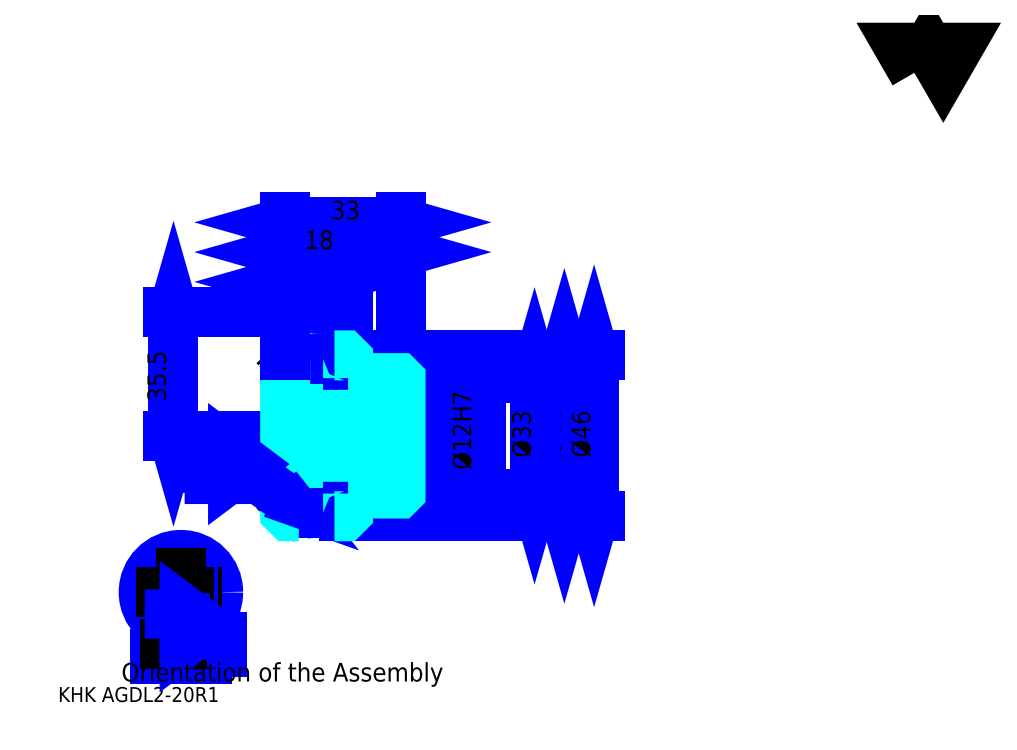
<metadata>
{"format":"dxf","ext":"dxf","renderer":"ezdxf+matplotlib","layout":"modelspace","background":"white","min_lineweight":24,"dpi":150}
</metadata>
<code>
0
SECTION
2
ENTITIES
0
TEXT
8
0
10
10.65
20
11.71
40
4.258
41
1
1
KHK AGDL2-20R1
7
KANJI
50
0
51
0
0
TEXT
8
0
10
10.65
20
5.323
40
4.258
41
1
1

7
KANJI
50
0
51
0
0
TEXT
8
0
10
10.65
20
191.6
40
4.79
41
1
1

7
KANJI
50
0
51
0
0
POLYLINE
8
0
66
     1
70
     2
0
VERTEX
8
0
10
255.5
20
191.6
0
VERTEX
8
0
10
251.3
20
198.8
0
VERTEX
8
0
10
267.9
20
198.8
0
VERTEX
8
0
10
263.8
20
191.6
0
VERTEX
8
0
10
259.6
20
198.8
0
VERTEX
8
0
10
255.5
20
191.6
0
SEQEND
0
LINE
8
DASHDOT
10
78.77
20
123.3
11
90.39
21
123.3
0
LINE
8
DASHDOT
10
84.58
20
126.5
11
84.58
21
61.63
0
LINE
8
0
10
155.4
20
109.8
11
155.4
21
65.82
0
POLYLINE
8
0
66
     1
70
     2
0
VERTEX
8
0
10
156.5
20
106.1
0
VERTEX
8
0
10
155.4
20
109.8
0
VERTEX
8
0
10
154.4
20
106.1
0
SEQEND
0
POLYLINE
8
0
66
     1
70
     2
0
VERTEX
8
0
10
154.4
20
69.55
0
VERTEX
8
0
10
155.4
20
65.82
0
VERTEX
8
0
10
156.5
20
69.55
0
SEQEND
0
LINE
8
0
10
108.6
20
109.8
11
157
21
109.8
0
LINE
8
0
10
108.6
20
65.82
11
157
21
65.82
0
TEXT
8
0
10
154.4
20
81.57
40
5.323
41
1
1
%%c44
7
KANJI
50
90
51
0
0
LINE
8
0
10
163.9
20
110.8
11
163.9
21
64.82
0
POLYLINE
8
0
66
     1
70
     2
0
VERTEX
8
0
10
165
20
107.1
0
VERTEX
8
0
10
163.9
20
110.8
0
VERTEX
8
0
10
162.9
20
107.1
0
SEQEND
0
POLYLINE
8
0
66
     1
70
     2
0
VERTEX
8
0
10
162.9
20
68.55
0
VERTEX
8
0
10
163.9
20
64.82
0
VERTEX
8
0
10
165
20
68.55
0
SEQEND
0
LINE
8
0
10
108.6
20
110.8
11
165.5
21
110.8
0
LINE
8
0
10
108.6
20
64.82
11
165.5
21
64.82
0
TEXT
8
0
10
162.9
20
81.57
40
5.323
41
1
1
%%c46
7
KANJI
50
90
51
0
0
LINE
8
0
10
43.65
20
87.82
11
43.65
21
123.3
0
POLYLINE
8
0
66
     1
70
     2
0
VERTEX
8
0
10
42.58
20
91.55
0
VERTEX
8
0
10
43.65
20
87.82
0
VERTEX
8
0
10
44.71
20
91.55
0
SEQEND
0
POLYLINE
8
0
66
     1
70
     2
0
VERTEX
8
0
10
44.71
20
119.6
0
VERTEX
8
0
10
43.65
20
123.3
0
VERTEX
8
0
10
42.58
20
119.6
0
SEQEND
0
LINE
8
0
10
75.58
20
87.82
11
42.05
21
87.82
0
LINE
8
0
10
78.77
20
123.3
11
42.05
21
123.3
0
TEXT
8
0
10
41.52
20
97.59
40
5.323
41
1
1
35.5
7
KANJI
50
90
51
0
0
LINE
8
0
10
93.58
20
140.4
11
108.6
21
140.4
0
POLYLINE
8
0
66
     1
70
     2
0
VERTEX
8
0
10
97.31
20
141.4
0
VERTEX
8
0
10
93.58
20
140.4
0
VERTEX
8
0
10
97.31
20
139.3
0
SEQEND
0
POLYLINE
8
0
66
     1
70
     2
0
VERTEX
8
0
10
104.9
20
139.3
0
VERTEX
8
0
10
108.6
20
140.4
0
VERTEX
8
0
10
104.9
20
141.4
0
SEQEND
0
LINE
8
0
10
93.58
20
110.8
11
93.58
21
142
0
TEXT
8
0
10
97.62
20
141.2
40
5.323
41
1
1
15
7
KANJI
50
0
51
0
0
LINE
8
0
10
75.58
20
131.8
11
84.58
21
131.8
0
POLYLINE
8
0
66
     1
70
     2
0
VERTEX
8
0
10
79.31
20
132.9
0
VERTEX
8
0
10
75.58
20
131.8
0
VERTEX
8
0
10
79.31
20
130.8
0
SEQEND
0
POLYLINE
8
0
66
     1
70
     2
0
VERTEX
8
0
10
80.85
20
130.8
0
VERTEX
8
0
10
84.58
20
131.8
0
VERTEX
8
0
10
80.85
20
132.9
0
SEQEND
0
LINE
8
0
10
84.58
20
110.8
11
84.58
21
133.4
0
TEXT
8
0
10
78.35
20
132.7
40
5.323
41
1
1
9
7
KANJI
50
0
51
0
0
ARC
8
DASHDOT
10
84.58
20
123.3
40
15.5
50
220
51
320
0
ARC
8
DASHDOT
10
84.58
20
52.32
40
15.5
50
40
51
140
0
ARC
8
0
10
84.58
20
123.3
40
18
50
240
51
300
0
ARC
8
0
10
84.58
20
52.32
40
18
50
60
51
120
0
ARC
8
0
10
84.58
20
123.3
40
13.5
50
247.8
51
292.2
0
ARC
8
0
10
84.58
20
52.32
40
13.5
50
67.81
51
112.2
0
LINE
8
DASHDOT
10
75.58
20
87.82
11
111.8
21
87.82
0
LINE
8
0
10
93.58
20
109.8
11
93.58
21
110.8
0
LINE
8
0
10
75.58
20
109.8
11
75.58
21
110.8
0
LINE
8
0
10
108.6
20
103.8
11
108.6
21
110.8
0
LINE
8
0
10
93.58
20
104.3
11
108.6
21
104.3
0
LINE
8
0
10
93.58
20
71.32
11
108.6
21
71.32
0
LINE
8
0
10
92.52
20
110.8
11
108.6
21
110.8
0
LINE
8
0
10
84.58
20
109.8
11
108.6
21
109.8
0
LINE
8
0
10
84.58
20
65.82
11
108.6
21
65.82
0
LINE
8
0
10
92.52
20
64.82
11
108.6
21
64.82
0
LINE
8
0
10
108.6
20
94.32
11
108.1
21
93.82
0
LINE
8
0
10
108.6
20
81.32
11
108.1
21
81.82
0
LINE
8
0
10
75.58
20
81.32
11
76.08
21
81.82
0
POLYLINE
8
0
66
     1
70
     2
0
VERTEX
8
0
10
79.48
20
110.8
0
VERTEX
8
0
10
76.65
20
110.8
0
VERTEX
8
0
10
75.58
20
109.8
0
VERTEX
8
0
10
75.58
20
81.32
0
SEQEND
0
POLYLINE
8
0
66
     1
70
     2
0
VERTEX
8
0
10
75.58
20
81.32
0
VERTEX
8
0
10
75.58
20
65.89
0
VERTEX
8
0
10
76.65
20
64.82
0
VERTEX
8
0
10
79.48
20
64.82
0
SEQEND
0
POLYLINE
8
0
66
     1
70
     2
0
VERTEX
8
0
10
75.58
20
94.32
0
VERTEX
8
0
10
76.08
20
93.82
0
VERTEX
8
0
10
76.08
20
81.82
0
VERTEX
8
0
10
108.1
20
81.82
0
VERTEX
8
0
10
108.1
20
93.82
0
VERTEX
8
0
10
76.08
20
93.82
0
SEQEND
0
POLYLINE
8
0
66
     1
70
     2
0
VERTEX
8
0
10
48.97
20
80.79
0
VERTEX
8
0
10
48.97
20
78.66
0
VERTEX
8
0
10
60.68
20
78.66
0
VERTEX
8
0
10
60.68
20
76.53
0
VERTEX
8
0
10
64.94
20
79.73
0
VERTEX
8
0
10
60.68
20
82.92
0
VERTEX
8
0
10
60.68
20
80.79
0
VERTEX
8
0
10
48.97
20
80.79
0
SEQEND
0
POLYLINE
8
0
66
     1
70
     2
0
VERTEX
8
0
10
75.58
20
70.15
0
VERTEX
8
0
10
68.13
20
75.47
0
VERTEX
8
0
10
46.84
20
75.47
0
SEQEND
0
POLYLINE
8
0
66
     1
70
     2
0
VERTEX
8
0
10
71.93
20
71.44
0
VERTEX
8
0
10
75.58
20
70.15
0
VERTEX
8
0
10
73.17
20
73.18
0
SEQEND
0
CIRCLE
8
0
10
45.77
20
43.11
40
10.65
0
POLYLINE
8
0
66
     1
70
     2
0
VERTEX
8
0
10
38.32
20
32.47
0
VERTEX
8
0
10
38.32
20
23.95
0
VERTEX
8
0
10
53.23
20
23.95
0
VERTEX
8
0
10
53.23
20
32.47
0
VERTEX
8
0
10
38.32
20
32.47
0
SEQEND
0
LINE
8
DASHDOT
10
33
20
43.11
11
58.55
21
43.11
0
LINE
8
DASHDOT
10
45.77
20
55.89
11
45.77
21
21.82
0
LINE
8
DASHDOT
10
34.06
20
28.21
11
59.61
21
28.21
0
POLYLINE
8
0
66
     1
70
     2
0
VERTEX
8
0
10
42.58
20
29.81
0
VERTEX
8
0
10
46.84
20
29.81
0
VERTEX
8
0
10
46.84
20
28.74
0
VERTEX
8
0
10
48.97
20
30.34
0
VERTEX
8
0
10
46.84
20
31.94
0
VERTEX
8
0
10
46.84
20
30.87
0
VERTEX
8
0
10
42.58
20
30.87
0
VERTEX
8
0
10
42.58
20
29.81
0
SEQEND
0
POLYLINE
8
0
66
     1
70
     2
0
VERTEX
8
0
10
42.58
20
35.66
0
VERTEX
8
0
10
46.84
20
35.66
0
VERTEX
8
0
10
46.84
20
34.6
0
VERTEX
8
0
10
48.97
20
36.19
0
VERTEX
8
0
10
46.84
20
37.79
0
VERTEX
8
0
10
46.84
20
36.73
0
VERTEX
8
0
10
42.58
20
36.73
0
VERTEX
8
0
10
42.58
20
35.66
0
SEQEND
0
POLYLINE
8
0
66
     1
70
     2
0
VERTEX
8
0
10
53.23
20
26.08
0
VERTEX
8
0
10
57.48
20
26.08
0
VERTEX
8
0
10
57.48
20
30.34
0
VERTEX
8
0
10
53.23
20
30.34
0
SEQEND
0
TEXT
8
0
10
28.74
20
17.56
40
5.323
41
1
1
Orientation of the Assembly
7
KANJI
50
0
51
0
0
LINE
8
0
10
75.58
20
148.9
11
108.6
21
148.9
0
POLYLINE
8
0
66
     1
70
     2
0
VERTEX
8
0
10
79.31
20
149.9
0
VERTEX
8
0
10
75.58
20
148.9
0
VERTEX
8
0
10
79.31
20
147.8
0
SEQEND
0
POLYLINE
8
0
66
     1
70
     2
0
VERTEX
8
0
10
104.9
20
147.8
0
VERTEX
8
0
10
108.6
20
148.9
0
VERTEX
8
0
10
104.9
20
149.9
0
SEQEND
0
LINE
8
0
10
75.58
20
110.8
11
75.58
21
150.5
0
LINE
8
0
10
108.6
20
110.8
11
108.6
21
150.5
0
TEXT
8
0
10
88.62
20
149.7
40
5.323
41
1
1
33
7
KANJI
50
0
51
0
0
LINE
8
0
10
75.58
20
140.4
11
93.58
21
140.4
0
POLYLINE
8
0
66
     1
70
     2
0
VERTEX
8
0
10
79.31
20
141.4
0
VERTEX
8
0
10
75.58
20
140.4
0
VERTEX
8
0
10
79.31
20
139.3
0
SEQEND
0
POLYLINE
8
0
66
     1
70
     2
0
VERTEX
8
0
10
89.85
20
139.3
0
VERTEX
8
0
10
93.58
20
140.4
0
VERTEX
8
0
10
89.85
20
141.4
0
SEQEND
0
TEXT
8
0
10
81.12
20
141.2
40
5.323
41
1
1
18
7
KANJI
50
0
51
0
0
LINE
8
0
10
146.9
20
104.3
11
146.9
21
71.32
0
POLYLINE
8
0
66
     1
70
     2
0
VERTEX
8
0
10
148
20
100.6
0
VERTEX
8
0
10
146.9
20
104.3
0
VERTEX
8
0
10
145.8
20
100.6
0
SEQEND
0
POLYLINE
8
0
66
     1
70
     2
0
VERTEX
8
0
10
145.8
20
75.05
0
VERTEX
8
0
10
146.9
20
71.32
0
VERTEX
8
0
10
148
20
75.05
0
SEQEND
0
LINE
8
0
10
108.6
20
104.3
11
148.5
21
104.3
0
LINE
8
0
10
108.6
20
71.32
11
148.5
21
71.32
0
TEXT
8
0
10
145.8
20
81.57
40
5.323
41
1
1
%%c33
7
KANJI
50
90
51
0
0
LINE
8
0
10
129.9
20
75.44
11
129.9
21
100.2
0
POLYLINE
8
0
66
     1
70
     2
0
VERTEX
8
0
10
128.8
20
97.55
0
VERTEX
8
0
10
129.9
20
93.82
0
VERTEX
8
0
10
130.9
20
97.55
0
SEQEND
0
POLYLINE
8
0
66
     1
70
     2
0
VERTEX
8
0
10
130.9
20
78.1
0
VERTEX
8
0
10
129.9
20
81.82
0
VERTEX
8
0
10
128.8
20
78.1
0
SEQEND
0
LINE
8
0
10
108.6
20
93.82
11
131.5
21
93.82
0
LINE
8
0
10
108.6
20
81.82
11
131.5
21
81.82
0
TEXT
8
0
10
128.8
20
78.11
40
5.323
41
1
1
%%c12H7
7
KANJI
50
90
51
0
0
POLYLINE
8
0
66
     1
70
     2
0
VERTEX
8
0
10
93.58
20
104.3
0
VERTEX
8
0
10
93.58
20
109.8
0
VERTEX
8
0
10
92.52
20
110.8
0
VERTEX
8
0
10
89.68
20
110.8
0
SEQEND
0
POLYLINE
8
0
66
     1
70
     2
0
VERTEX
8
0
10
89.68
20
64.82
0
VERTEX
8
0
10
92.52
20
64.82
0
VERTEX
8
0
10
93.58
20
65.89
0
VERTEX
8
0
10
93.58
20
71.32
0
SEQEND
0
POLYLINE
8
0
66
     1
70
     2
0
VERTEX
8
0
10
93.58
20
71.32
0
VERTEX
8
0
10
108.1
20
71.32
0
VERTEX
8
0
10
108.6
20
71.82
0
VERTEX
8
0
10
108.6
20
103.8
0
VERTEX
8
0
10
108.1
20
104.3
0
VERTEX
8
0
10
93.58
20
104.3
0
SEQEND
0
ENDSEC
0
EOF

</code>
